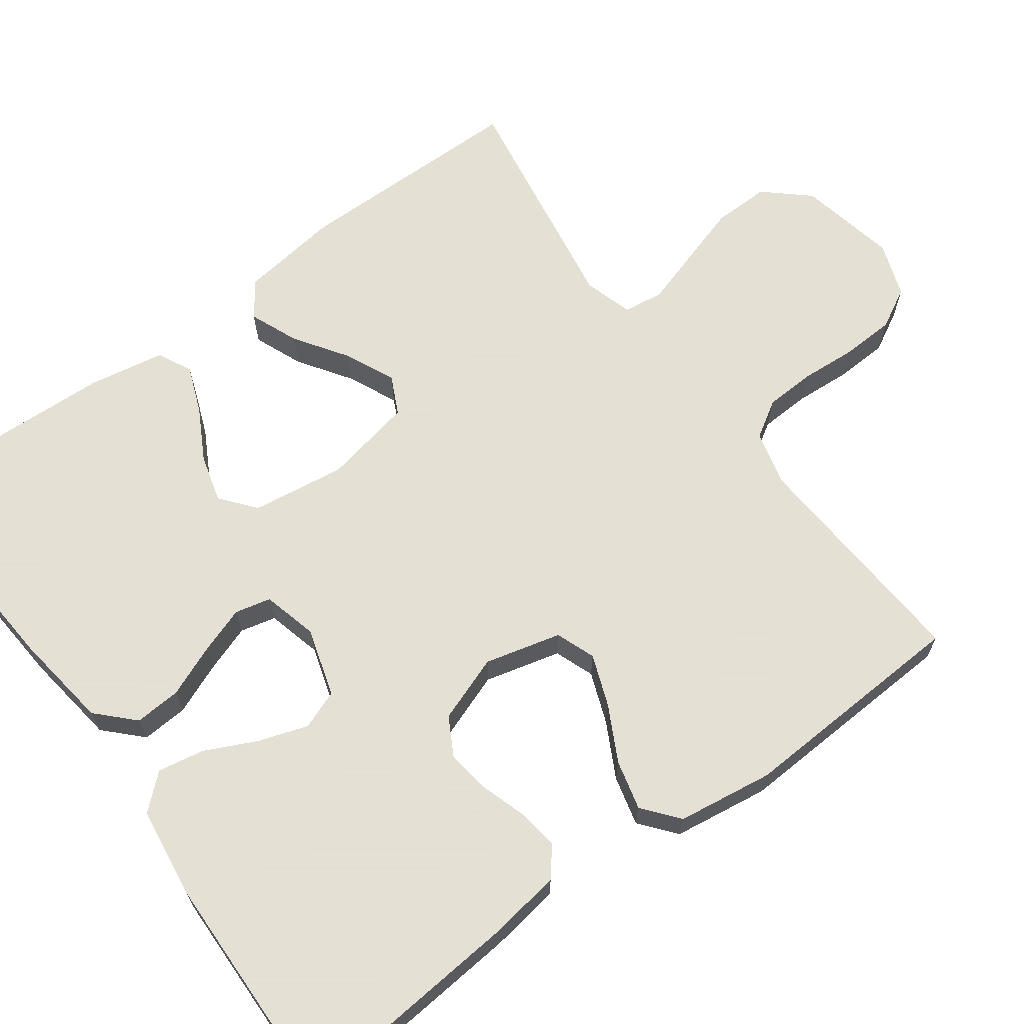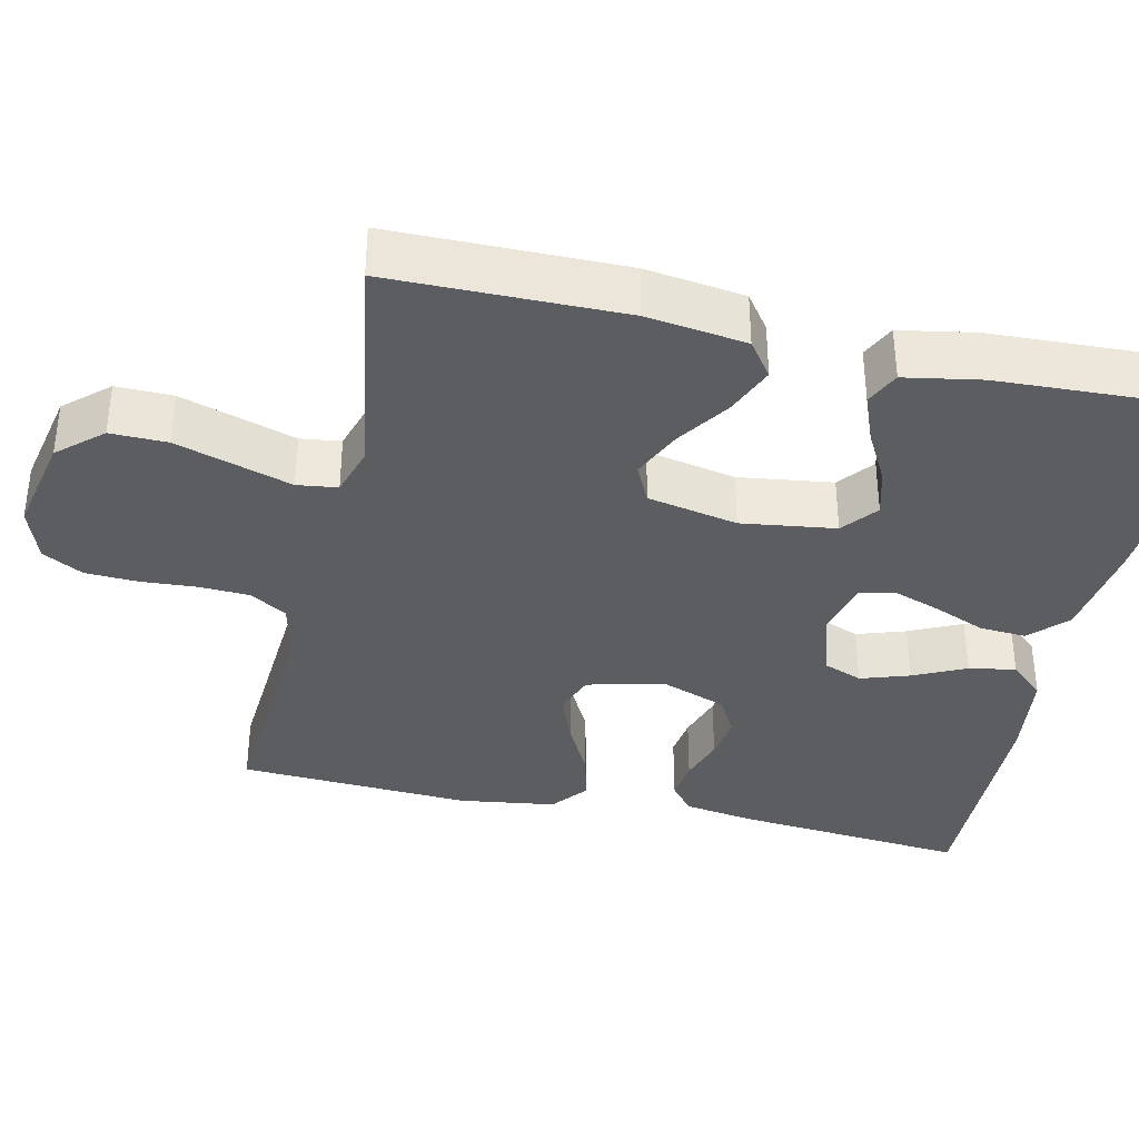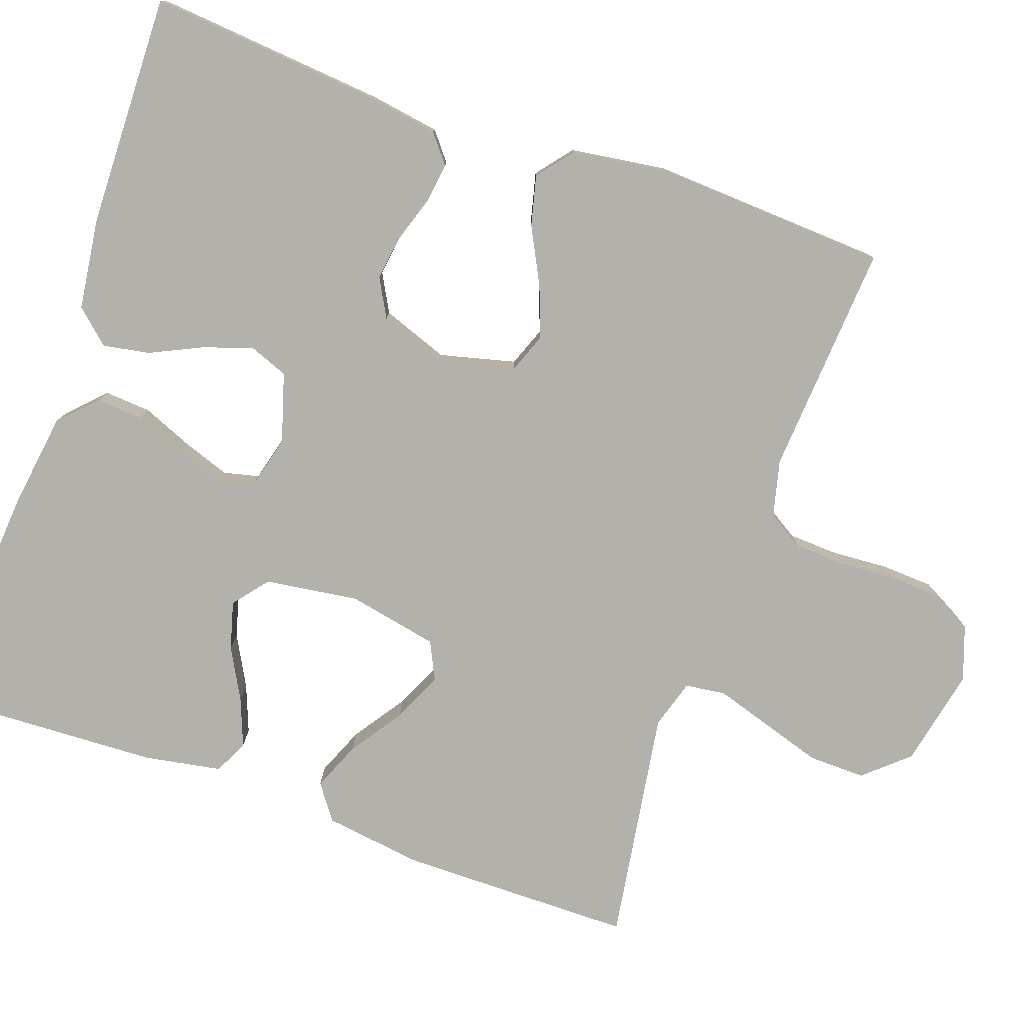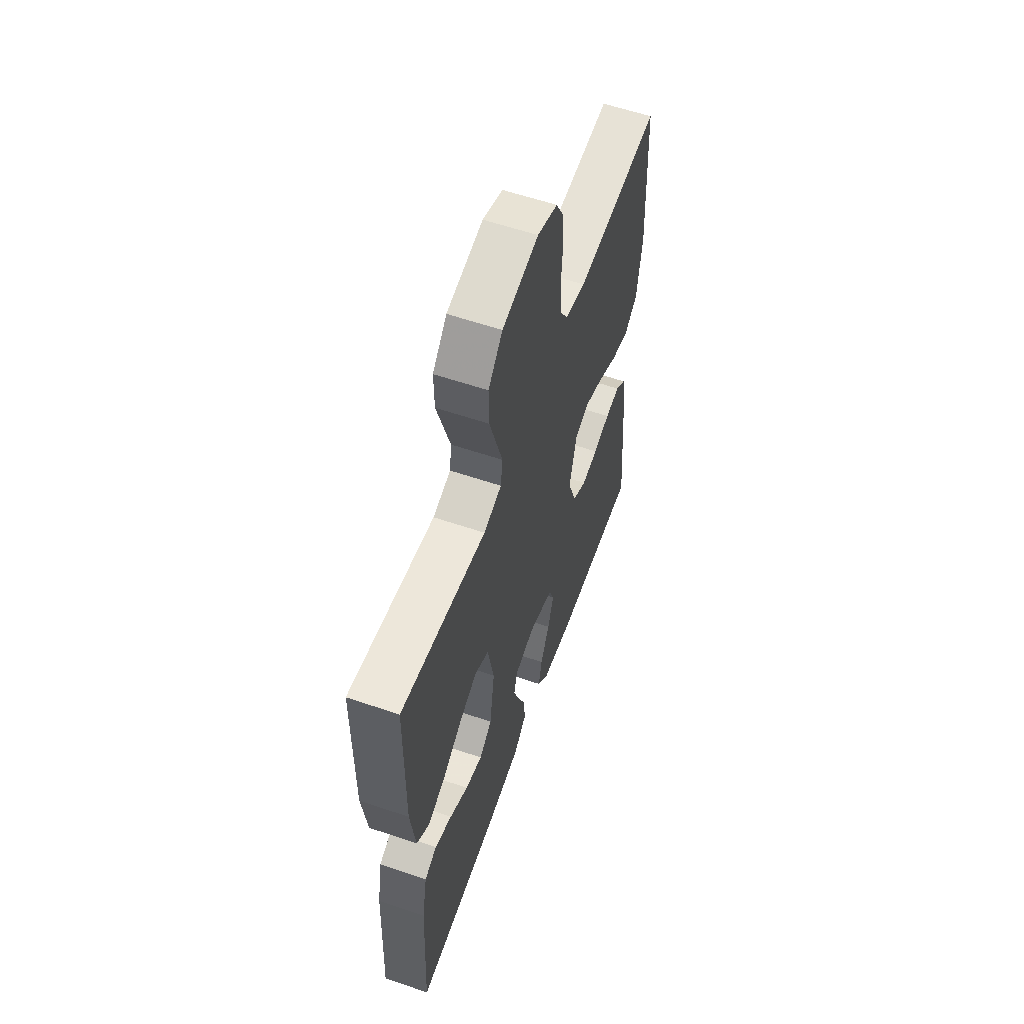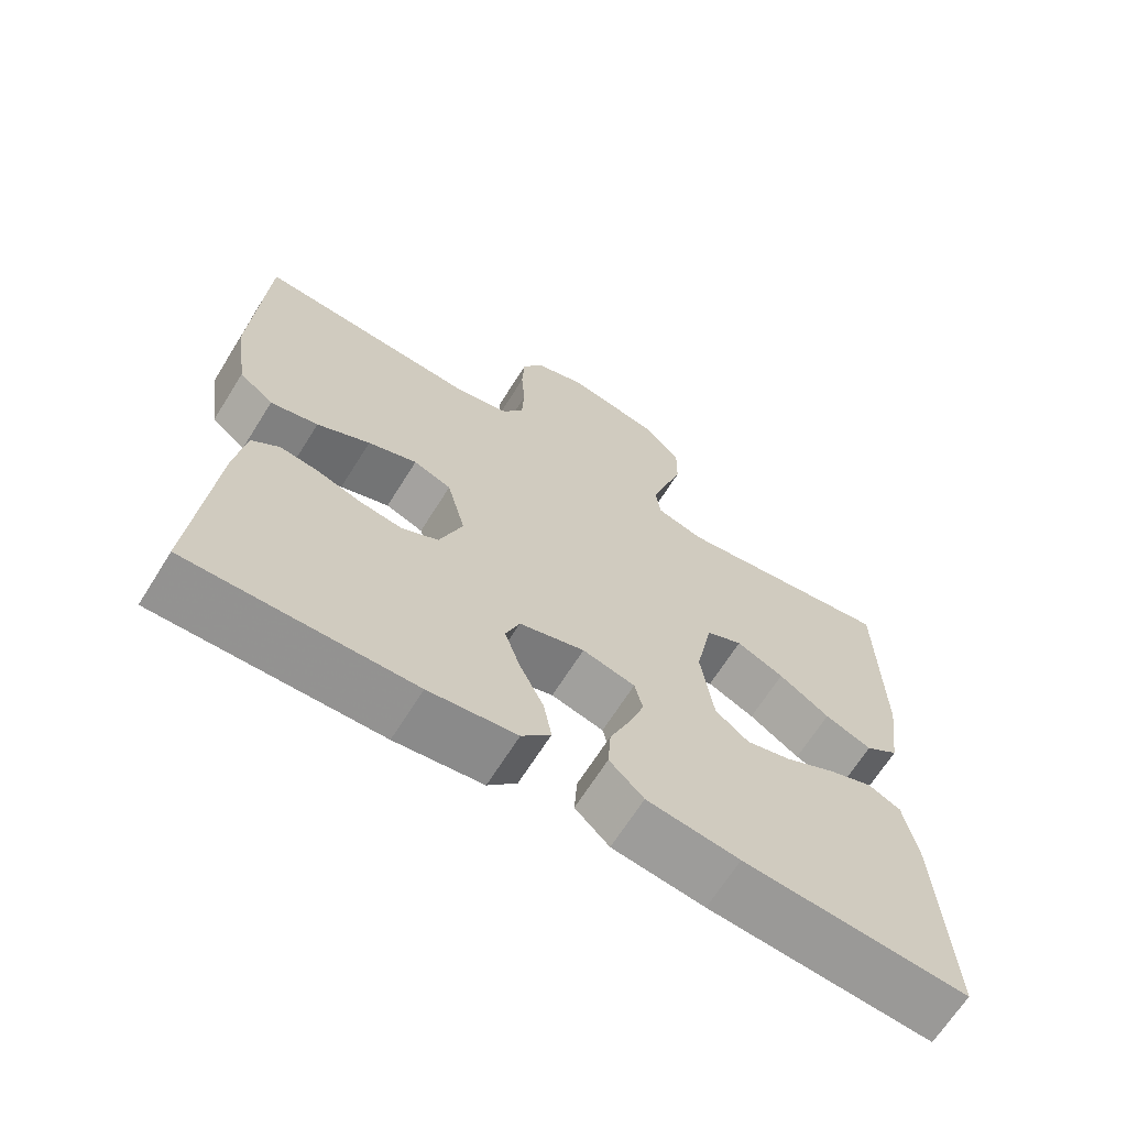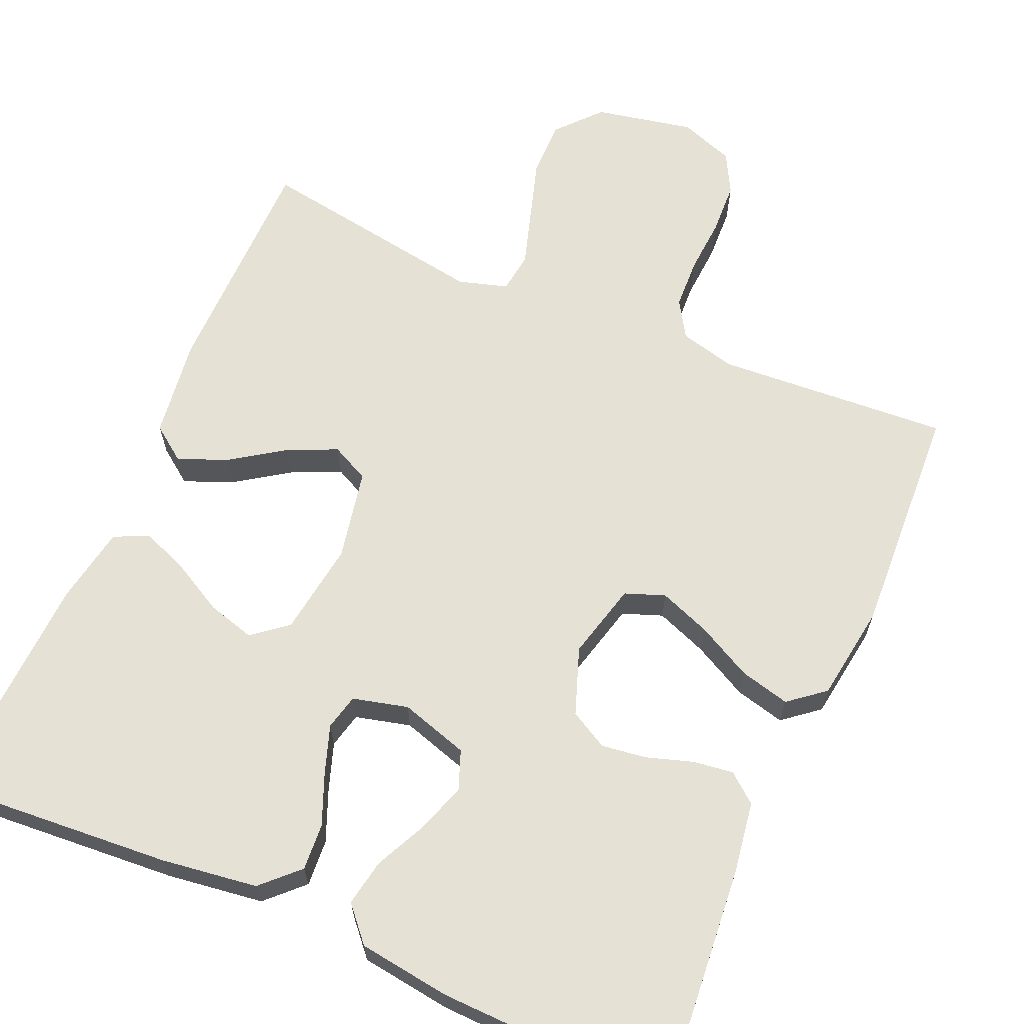
<metadata>
{"format":"obj","ext":"obj","renderer":"f3d","projection":"perspective","resolution":1024,"background":"white","views":[{"elev":66.2,"azim":-126.3,"up":"+Y"},{"elev":-36.6,"azim":77.2,"up":"+Y"},{"elev":-78.9,"azim":-109.6,"up":"+Y"},{"elev":58.8,"azim":109.4,"up":"+Z"},{"elev":-67.2,"azim":-32.1,"up":"+Z"},{"elev":64.8,"azim":-156.5,"up":"+Y"}]}
</metadata>
<code>
v 0.5 0.07 -0.5
v 0.2 0.07 -0.478
v 0.076 0.07 -0.461
v 0.03 0.07 -0.416
v 0.034 0.07 -0.356
v 0.061 0.07 -0.29
v 0.082 0.07 -0.229
v 0.071 0.07 -0.183
v 0 0.07 -0.165
v -0.088 0.07 -0.192
v -0.107 0.07 -0.242
v -0.086 0.07 -0.305
v -0.054 0.07 -0.372
v -0.043 0.07 -0.432
v -0.082 0.07 -0.476
v -0.2 0.07 -0.492
v -0.5 0.07 -0.5
v -0.474 0.07 -0.2
v -0.46 0.07 -0.109
v -0.423 0.07 -0.079
v -0.371 0.07 -0.086
v -0.312 0.07 -0.105
v -0.254 0.07 -0.113
v -0.205 0.07 -0.086
v -0.174 0.07 0
v -0.199 0.07 0.098
v -0.25 0.07 0.117
v -0.316 0.07 0.092
v -0.387 0.07 0.055
v -0.451 0.07 0.039
v -0.497 0.07 0.076
v -0.515 0.07 0.2
v -0.5 0.07 0.5
v -0.2 0.07 0.48
v -0.128 0.07 0.498
v -0.099 0.07 0.545
v -0.096 0.07 0.61
v -0.101 0.07 0.682
v -0.098 0.07 0.75
v -0.07 0.07 0.802
v 0 0.07 0.827
v 0.127 0.07 0.801
v 0.177 0.07 0.745
v 0.176 0.07 0.672
v 0.152 0.07 0.594
v 0.13 0.07 0.523
v 0.137 0.07 0.471
v 0.2 0.07 0.452
v 0.5 0.07 0.5
v 0.503 0.07 0.2
v 0.486 0.07 0.072
v 0.441 0.07 0.039
v 0.378 0.07 0.065
v 0.31 0.07 0.111
v 0.246 0.07 0.14
v 0.197 0.07 0.116
v 0.174 0.07 0
v 0.191 0.07 -0.121
v 0.236 0.07 -0.157
v 0.297 0.07 -0.14
v 0.363 0.07 -0.104
v 0.424 0.07 -0.08
v 0.468 0.07 -0.101
v 0.486 0.07 -0.2
v 0.5 0 -0.5
v 0.2 0 -0.478
v 0.076 0 -0.461
v 0.03 0 -0.416
v 0.034 0 -0.356
v 0.061 0 -0.29
v 0.082 0 -0.229
v 0.071 0 -0.183
v 0 0 -0.165
v -0.088 0 -0.192
v -0.107 0 -0.242
v -0.086 0 -0.305
v -0.054 0 -0.372
v -0.043 0 -0.432
v -0.082 0 -0.476
v -0.2 0 -0.492
v -0.5 0 -0.5
v -0.474 0 -0.2
v -0.46 0 -0.109
v -0.423 0 -0.079
v -0.371 0 -0.086
v -0.312 0 -0.105
v -0.254 0 -0.113
v -0.205 0 -0.086
v -0.174 0 0
v -0.199 0 0.098
v -0.25 0 0.117
v -0.316 0 0.092
v -0.387 0 0.055
v -0.451 0 0.039
v -0.497 0 0.076
v -0.515 0 0.2
v -0.5 0 0.5
v -0.2 0 0.48
v -0.128 0 0.498
v -0.099 0 0.545
v -0.096 0 0.61
v -0.101 0 0.682
v -0.098 0 0.75
v -0.07 0 0.802
v 0 0 0.827
v 0.127 0 0.801
v 0.177 0 0.745
v 0.176 0 0.672
v 0.152 0 0.594
v 0.13 0 0.523
v 0.137 0 0.471
v 0.2 0 0.452
v 0.5 0 0.5
v 0.503 0 0.2
v 0.486 0 0.072
v 0.441 0 0.039
v 0.378 0 0.065
v 0.31 0 0.111
v 0.246 0 0.14
v 0.197 0 0.116
v 0.174 0 0
v 0.191 0 -0.121
v 0.236 0 -0.157
v 0.297 0 -0.14
v 0.363 0 -0.104
v 0.424 0 -0.08
v 0.468 0 -0.101
v 0.486 0 -0.2
f 4 5 6
f 3 4 6
f 2 3 6
f 1 2 6
f 64 1 6
f 63 64 6
f 62 63 6
f 61 62 6
f 60 61 6
f 59 60 6 7
f 58 59 7 8
f 57 58 8 9
f 56 57 9 10
f 52 53 54
f 51 52 54
f 50 51 54
f 49 50 54
f 48 49 54
f 47 48 54 55
f 44 45 46
f 43 44 46
f 42 43 46
f 41 42 46
f 40 41 46
f 39 40 46
f 38 39 46
f 37 38 46
f 36 37 46 47
f 47 55 56
f 36 47 56
f 35 36 56
f 32 33 34
f 31 32 34
f 30 31 34
f 29 30 34
f 28 29 34
f 27 28 34 35
f 20 21 22
f 19 20 22
f 18 19 22
f 17 18 22
f 16 17 22
f 15 16 22
f 14 15 22
f 13 14 22
f 12 13 22
f 11 12 22 23
f 10 11 23 24
f 26 27 35 56
f 25 26 56 10
f 10 24 25
f 70 69 68
f 70 68 67
f 70 67 66
f 70 66 65
f 70 65 128
f 70 128 127
f 70 127 126
f 70 126 125
f 70 125 124
f 71 70 124 123
f 72 71 123 122
f 73 72 122 121
f 74 73 121 120
f 118 117 116
f 118 116 115
f 118 115 114
f 118 114 113
f 118 113 112
f 119 118 112 111
f 110 109 108
f 110 108 107
f 110 107 106
f 110 106 105
f 110 105 104
f 110 104 103
f 110 103 102
f 110 102 101
f 111 110 101 100
f 120 119 111
f 120 111 100
f 120 100 99
f 98 97 96
f 98 96 95
f 98 95 94
f 98 94 93
f 98 93 92
f 99 98 92 91
f 86 85 84
f 86 84 83
f 86 83 82
f 86 82 81
f 86 81 80
f 86 80 79
f 86 79 78
f 86 78 77
f 86 77 76
f 87 86 76 75
f 88 87 75 74
f 120 99 91 90
f 74 120 90 89
f 89 88 74
f 1 65 66 2
f 2 66 67 3
f 3 67 68 4
f 4 68 69 5
f 5 69 70 6
f 6 70 71 7
f 7 71 72 8
f 8 72 73 9
f 9 73 74 10
f 10 74 75 11
f 11 75 76 12
f 12 76 77 13
f 13 77 78 14
f 14 78 79 15
f 15 79 80 16
f 16 80 81 17
f 17 81 82 18
f 18 82 83 19
f 19 83 84 20
f 20 84 85 21
f 21 85 86 22
f 22 86 87 23
f 23 87 88 24
f 24 88 89 25
f 25 89 90 26
f 26 90 91 27
f 27 91 92 28
f 28 92 93 29
f 29 93 94 30
f 30 94 95 31
f 31 95 96 32
f 32 96 97 33
f 33 97 98 34
f 34 98 99 35
f 35 99 100 36
f 36 100 101 37
f 37 101 102 38
f 38 102 103 39
f 39 103 104 40
f 40 104 105 41
f 41 105 106 42
f 42 106 107 43
f 43 107 108 44
f 44 108 109 45
f 45 109 110 46
f 46 110 111 47
f 47 111 112 48
f 48 112 113 49
f 49 113 114 50
f 50 114 115 51
f 51 115 116 52
f 52 116 117 53
f 53 117 118 54
f 54 118 119 55
f 55 119 120 56
f 56 120 121 57
f 57 121 122 58
f 58 122 123 59
f 59 123 124 60
f 60 124 125 61
f 61 125 126 62
f 62 126 127 63
f 63 127 128 64
f 64 128 65 1

</code>
